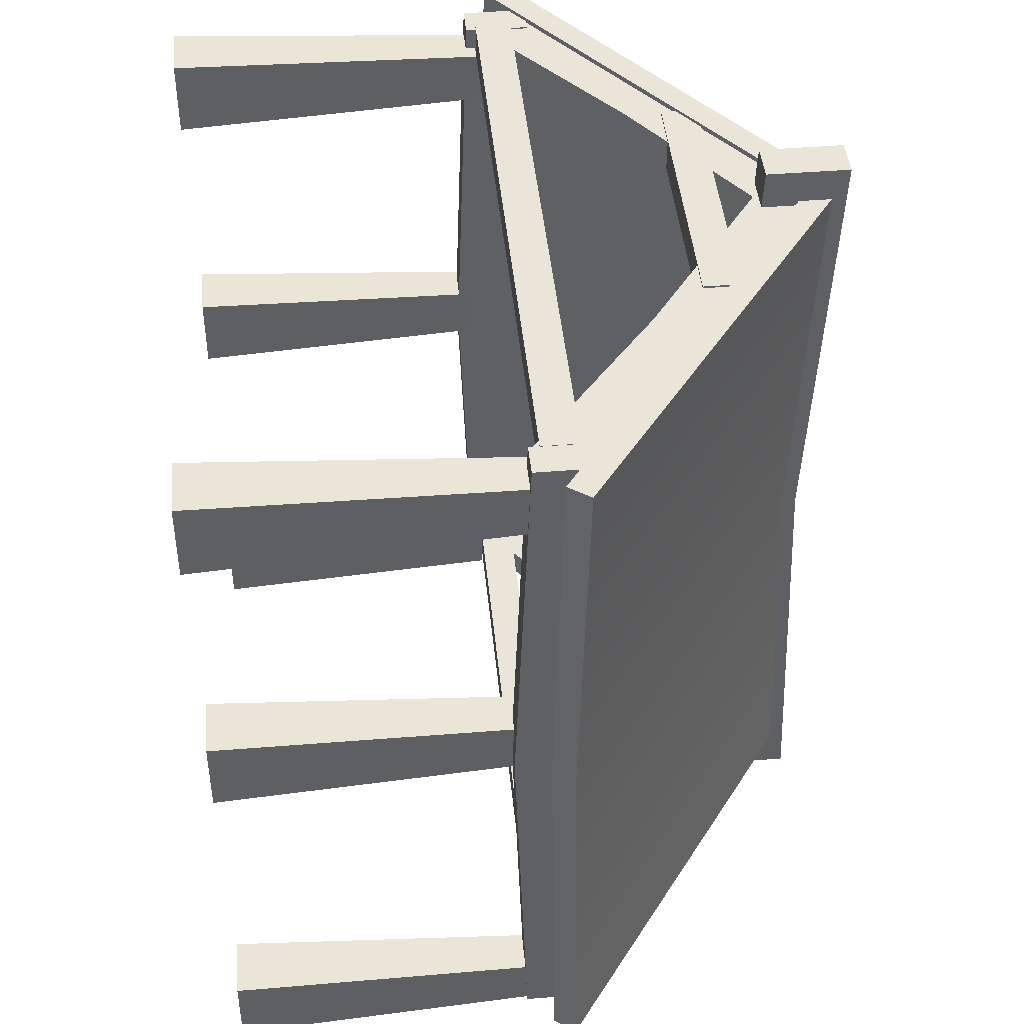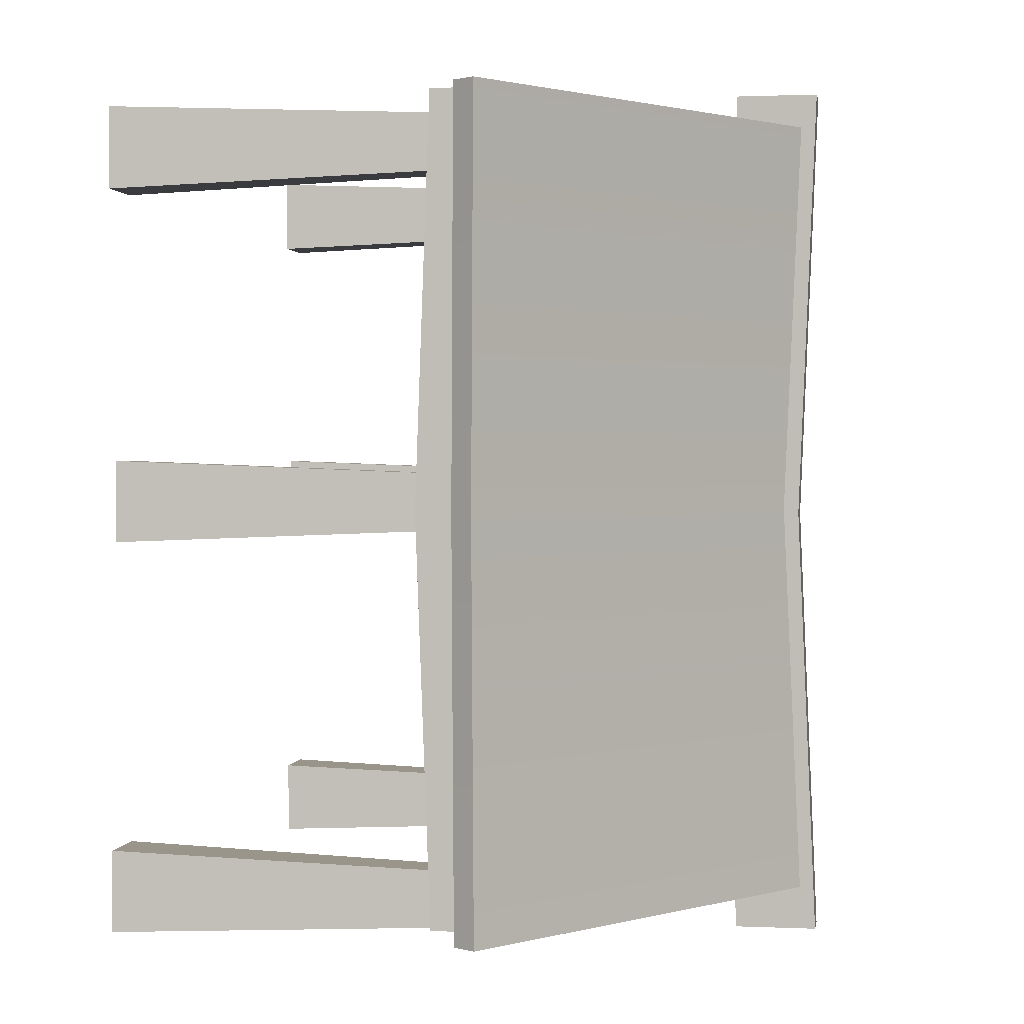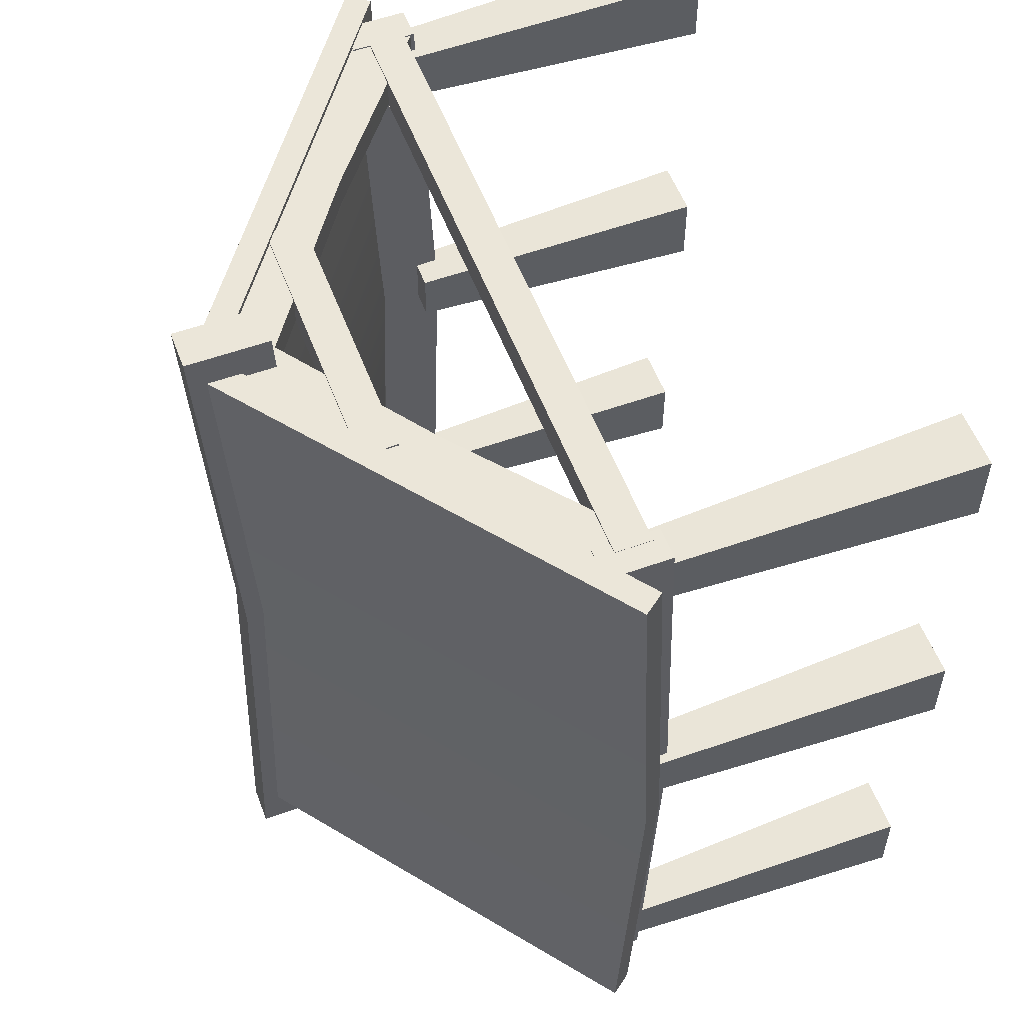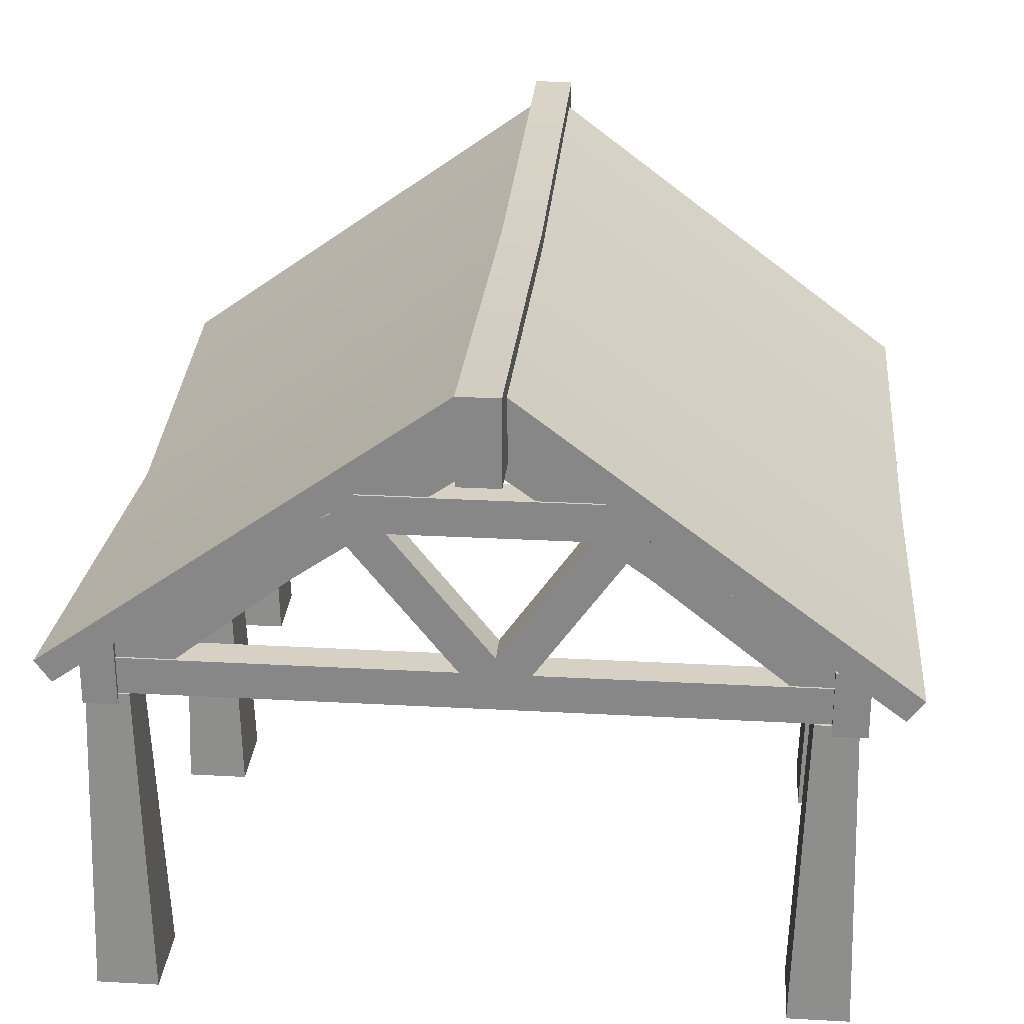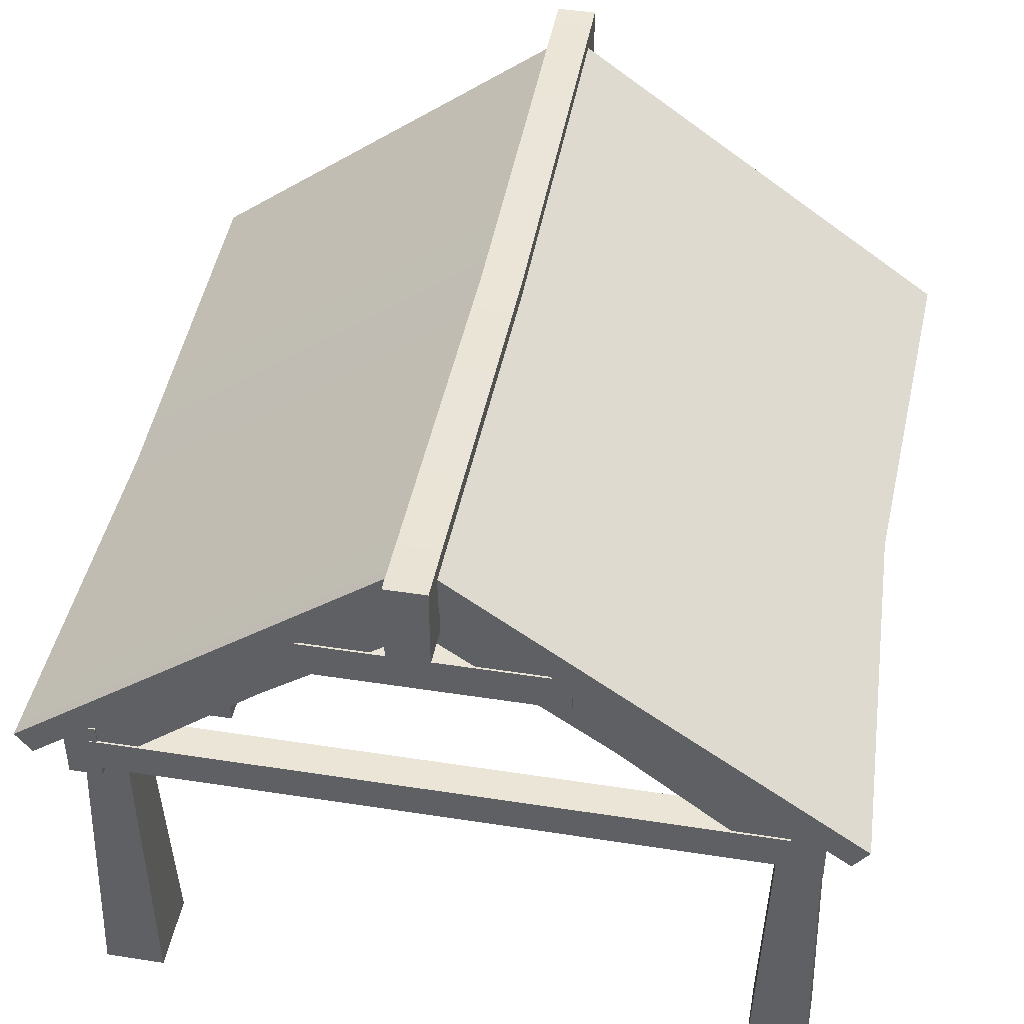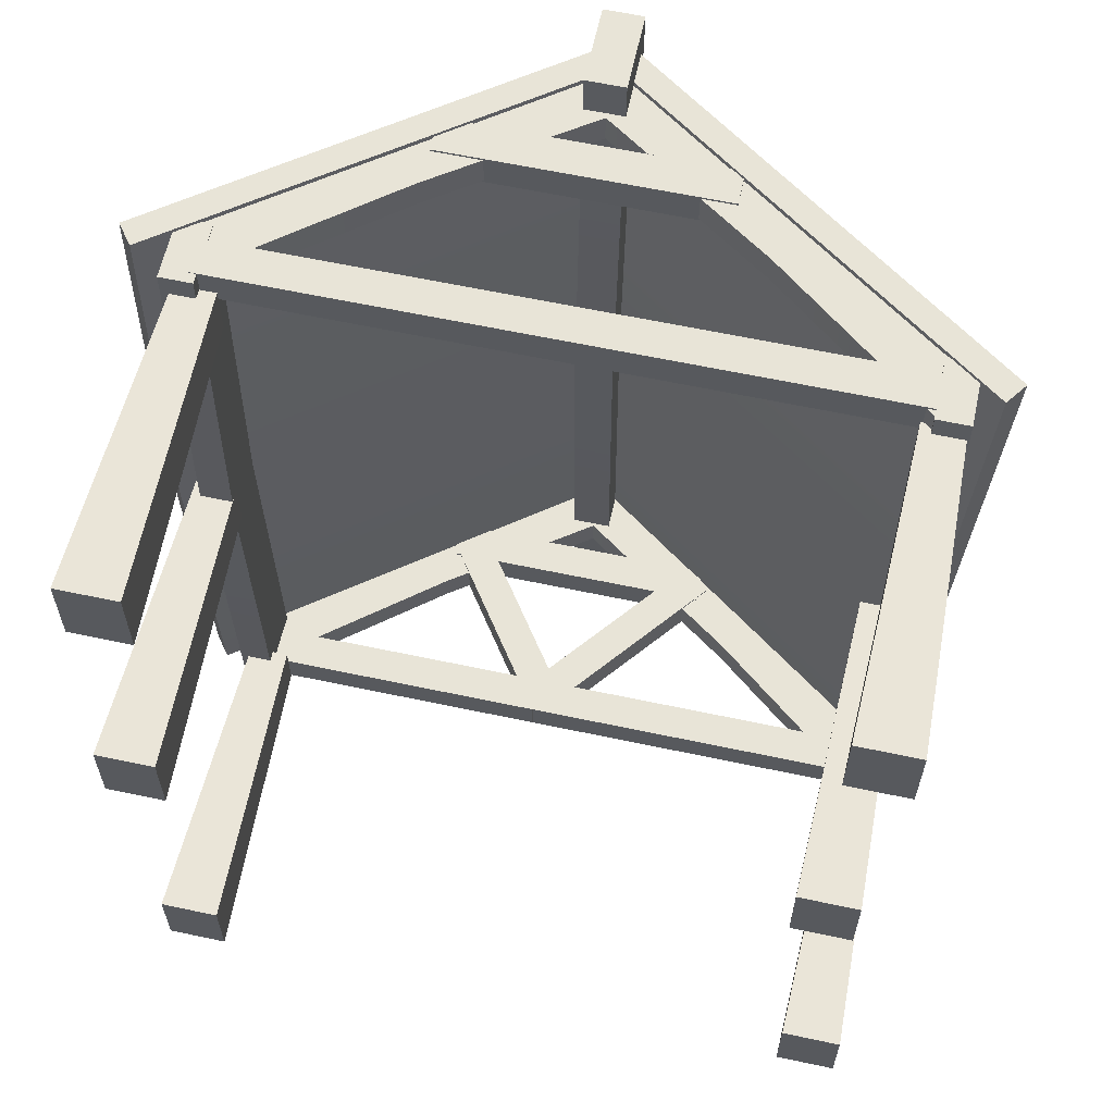
<metadata>
{"format":"obj","ext":"obj","renderer":"f3d","projection":"perspective","resolution":1024,"background":"white","views":[{"elev":44.3,"azim":84.5,"up":"+Z"},{"elev":1.0,"azim":99.4,"up":"+Z"},{"elev":55.7,"azim":-110.7,"up":"+Z"},{"elev":26.7,"azim":-174.9,"up":"+Y"},{"elev":44.2,"azim":10.5,"up":"+Y"},{"elev":61.3,"azim":12.2,"up":"+Z"}]}
</metadata>
<code>
o EngineersShack_polySurface299
v -0.143 3.991 2.892
v -0.1523 3.862 -0.1819
v 0.1261 3.862 -0.1828
v 0.1354 3.991 2.891
v 0.1261 4.443 -0.1828
v -0.1523 4.443 -0.1819
v -0.143 4.572 2.892
v 0.1354 4.572 2.891
v 0.1168 3.991 -3.256
v -0.1616 3.991 -3.256
v -0.1616 4.572 -3.256
v 0.1168 4.572 -3.256
v 2.361 2.166 2.621
v 2.353 2.066 -0.1321
v 2.582 2.066 -0.1328
v 2.59 2.166 2.621
v 2.582 2.518 -0.1328
v 2.353 2.518 -0.1321
v 2.361 2.618 2.621
v 2.59 2.618 2.621
v 2.574 2.166 -2.886
v 2.344 2.166 -2.886
v 2.344 2.618 -2.886
v 2.574 2.618 -2.886
v -2.406 2.166 2.636
v -2.414 2.066 -0.1176
v -2.185 2.066 -0.1183
v -2.177 2.166 2.635
v -2.185 2.518 -0.1183
v -2.414 2.518 -0.1176
v -2.406 2.618 2.636
v -2.177 2.618 2.635
v -2.193 2.166 -2.872
v -2.423 2.166 -2.871
v -2.423 2.618 -2.871
v -2.193 2.618 -2.872
v 0.9499 3.454 2.629
v -1.01 3.454 2.635
v -1.011 3.454 2.398
v 0.9492 3.454 2.392
v 0.9499 3.71 2.629
v 0.9492 3.71 2.392
v -1.011 3.71 2.398
v -1.01 3.71 2.635
v 2.624 0.009549 -2.407
v 2.206 0.009549 -2.405
v 2.204 0.009549 -2.95
v 2.623 0.009549 -2.951
v 2.558 2.23 -2.492
v 2.557 2.23 -2.866
v 2.27 2.23 -2.865
v 2.271 2.23 -2.491
v -2.012 0.009549 -2.393
v -2.431 0.009549 -2.391
v -2.432 0.009549 -2.936
v -2.013 0.009549 -2.937
v -2.078 2.23 -2.478
v -2.079 2.23 -2.851
v -2.366 2.23 -2.851
v -2.365 2.23 -2.477
v 2.516 0.009549 0.1957
v 2.097 0.009549 0.1969
v 2.096 0.009549 -0.3477
v 2.515 0.009549 -0.349
v 2.45 2.23 0.1102
v 2.449 2.23 -0.2632
v 2.162 2.23 -0.2623
v 2.163 2.23 0.1111
v -1.997 0.009548 2.563
v -2.416 0.009548 2.564
v -2.417 0.009549 2.019
v -1.998 0.009549 2.018
v -2.063 2.23 2.477
v -2.064 2.23 2.104
v -2.351 2.23 2.105
v -2.35 2.23 2.478
v -2.12 0.009549 0.2097
v -2.539 0.009549 0.211
v -2.54 0.009549 -0.3337
v -2.121 0.009549 -0.335
v -2.186 2.23 0.1243
v -2.187 2.23 -0.2491
v -2.474 2.23 -0.2483
v -2.473 2.23 0.1252
v 2.367 2.237 2.625
v -2.245 2.237 2.639
v -2.246 2.237 2.401
v 2.366 2.237 2.388
v 2.367 2.494 2.625
v 2.366 2.494 2.388
v -2.246 2.494 2.401
v -2.245 2.494 2.639
v 2.64 0.009548 2.548
v 2.221 0.009548 2.55
v 2.219 0.009548 2.005
v 2.638 0.009548 2.004
v 2.573 2.23 2.463
v 2.572 2.23 2.09
v 2.285 2.23 2.09
v 2.286 2.23 2.464
v 1.454 3.426 -2.633
v 1.453 3.426 -2.843
v 0.1692 4.323 -2.839
v 0.1699 4.323 -2.629
v -0.07558 3.993 -2.838
v 1.208 3.095 -2.842
v 1.209 3.095 -2.632
v -0.07494 3.993 -2.628
v 2.599 2.514 -2.846
v 2.6 2.514 -2.637
v 2.355 2.184 -2.636
v 2.354 2.184 -2.845
v 1.47 3.426 2.614
v 1.469 3.426 2.404
v 0.1851 4.323 2.408
v 0.1858 4.323 2.618
v -0.05969 3.993 2.409
v 1.224 3.095 2.405
v 1.225 3.095 2.614
v -0.05905 3.993 2.618
v 2.615 2.514 2.401
v 2.616 2.514 2.61
v 2.371 2.184 2.611
v 2.37 2.184 2.401
v 0.934 3.454 -2.618
v -1.026 3.454 -2.612
v -1.027 3.454 -2.849
v 0.9333 3.454 -2.855
v 0.934 3.71 -2.618
v 0.9333 3.71 -2.855
v -1.027 3.71 -2.849
v -1.026 3.71 -2.612
v -0.2458 2.4 -2.614
v 0.7647 3.667 -2.617
v 0.764 3.667 -2.854
v -0.2465 2.4 -2.851
v -0.01916 2.279 -2.615
v -0.01988 2.279 -2.852
v 0.9907 3.546 -2.855
v 0.9914 3.546 -2.618
v -0.1258 2.233 -2.614
v -1.057 3.559 -2.612
v -1.058 3.559 -2.849
v -0.1265 2.233 -2.852
v 0.05384 2.416 -2.615
v 0.05312 2.416 -2.852
v -0.8779 3.743 -2.849
v -0.8772 3.743 -2.612
v -1.032 3.193 2.621
v -1.032 3.193 2.412
v 0.04962 3.969 2.408
v 0.05025 3.969 2.618
v -0.2013 4.299 2.409
v -1.283 3.523 2.413
v -1.282 3.523 2.622
v -0.2007 4.299 2.619
v -2.143 2.302 2.415
v -2.142 2.302 2.625
v -2.393 2.632 2.625
v -2.394 2.632 2.416
v 2.351 2.237 -2.622
v -2.261 2.237 -2.608
v -2.261 2.237 -2.845
v 2.35 2.237 -2.859
v 2.351 2.494 -2.622
v 2.35 2.494 -2.859
v -2.261 2.494 -2.845
v -2.261 2.494 -2.608
v -1.047 3.193 -2.626
v -1.048 3.193 -2.835
v 0.03373 3.969 -2.838
v 0.03436 3.969 -2.629
v -0.2172 4.299 -2.838
v -1.299 3.523 -2.834
v -1.298 3.523 -2.625
v -0.2165 4.299 -2.628
v -2.159 2.302 -2.832
v -2.158 2.302 -2.622
v -2.409 2.632 -2.621
v -2.41 2.632 -2.831
f 1 2 3
f 3 4 1
f 5 6 7
f 7 8 5
f 3 5 8
f 8 4 3
f 9 10 11
f 11 12 9
f 2 6 11
f 11 10 2
f 1 4 8
f 8 7 1
f 10 9 3
f 3 2 10
f 12 11 6
f 6 5 12
f 9 12 5
f 5 3 9
f 1 7 6
f 6 2 1
f 13 14 15
f 15 16 13
f 17 18 19
f 19 20 17
f 15 17 20
f 20 16 15
f 21 22 23
f 23 24 21
f 14 18 23
f 23 22 14
f 13 16 20
f 20 19 13
f 22 21 15
f 15 14 22
f 24 23 18
f 18 17 24
f 21 24 17
f 17 15 21
f 13 19 18
f 18 14 13
f 25 26 27
f 27 28 25
f 29 30 31
f 31 32 29
f 27 29 32
f 32 28 27
f 33 34 35
f 35 36 33
f 26 30 35
f 35 34 26
f 25 28 32
f 32 31 25
f 34 33 27
f 27 26 34
f 36 35 30
f 30 29 36
f 33 36 29
f 29 27 33
f 25 31 30
f 30 26 25
f 37 38 39
f 39 40 37
f 41 42 43
f 43 44 41
f 37 40 42
f 42 41 37
f 40 39 43
f 43 42 40
f 39 38 44
f 44 43 39
f 38 37 41
f 41 44 38
f 45 46 47
f 47 48 45
f 49 50 51
f 51 52 49
f 45 48 50
f 50 49 45
f 48 47 51
f 51 50 48
f 47 46 52
f 52 51 47
f 46 45 49
f 49 52 46
f 53 54 55
f 55 56 53
f 57 58 59
f 59 60 57
f 53 56 58
f 58 57 53
f 56 55 59
f 59 58 56
f 55 54 60
f 60 59 55
f 54 53 57
f 57 60 54
f 61 62 63
f 63 64 61
f 65 66 67
f 67 68 65
f 61 64 66
f 66 65 61
f 64 63 67
f 67 66 64
f 63 62 68
f 68 67 63
f 62 61 65
f 65 68 62
f 69 70 71
f 71 72 69
f 73 74 75
f 75 76 73
f 69 72 74
f 74 73 69
f 72 71 75
f 75 74 72
f 71 70 76
f 76 75 71
f 70 69 73
f 73 76 70
f 77 78 79
f 79 80 77
f 81 82 83
f 83 84 81
f 77 80 82
f 82 81 77
f 80 79 83
f 83 82 80
f 79 78 84
f 84 83 79
f 78 77 81
f 81 84 78
f 85 86 87
f 87 88 85
f 89 90 91
f 91 92 89
f 85 88 90
f 90 89 85
f 88 87 91
f 91 90 88
f 87 86 92
f 92 91 87
f 86 85 89
f 89 92 86
f 93 94 95
f 95 96 93
f 97 98 99
f 99 100 97
f 93 96 98
f 98 97 93
f 96 95 99
f 99 98 96
f 95 94 100
f 100 99 95
f 94 93 97
f 97 100 94
f 101 102 103
f 103 104 101
f 105 106 107
f 107 108 105
f 104 103 105
f 105 108 104
f 102 106 105
f 105 103 102
f 109 110 111
f 111 112 109
f 101 107 111
f 111 110 101
f 110 109 102
f 102 101 110
f 112 111 107
f 107 106 112
f 109 112 106
f 106 102 109
f 104 108 107
f 107 101 104
f 113 114 115
f 115 116 113
f 117 118 119
f 119 120 117
f 116 115 117
f 117 120 116
f 114 118 117
f 117 115 114
f 121 122 123
f 123 124 121
f 113 119 123
f 123 122 113
f 122 121 114
f 114 113 122
f 124 123 119
f 119 118 124
f 121 124 118
f 118 114 121
f 116 120 119
f 119 113 116
f 125 126 127
f 127 128 125
f 129 130 131
f 131 132 129
f 125 128 130
f 130 129 125
f 128 127 131
f 131 130 128
f 127 126 132
f 132 131 127
f 126 125 129
f 129 132 126
f 133 134 135
f 135 136 133
f 137 138 139
f 139 140 137
f 133 136 138
f 138 137 133
f 136 135 139
f 139 138 136
f 135 134 140
f 140 139 135
f 134 133 137
f 137 140 134
f 141 142 143
f 143 144 141
f 145 146 147
f 147 148 145
f 141 144 146
f 146 145 141
f 144 143 147
f 147 146 144
f 143 142 148
f 148 147 143
f 142 141 145
f 145 148 142
f 149 150 151
f 151 152 149
f 153 154 155
f 155 156 153
f 152 151 153
f 153 156 152
f 150 154 153
f 153 151 150
f 157 158 159
f 159 160 157
f 149 155 159
f 159 158 149
f 158 157 150
f 150 149 158
f 160 159 155
f 155 154 160
f 157 160 154
f 154 150 157
f 152 156 155
f 155 149 152
f 161 162 163
f 163 164 161
f 165 166 167
f 167 168 165
f 161 164 166
f 166 165 161
f 164 163 167
f 167 166 164
f 163 162 168
f 168 167 163
f 162 161 165
f 165 168 162
f 169 170 171
f 171 172 169
f 173 174 175
f 175 176 173
f 172 171 173
f 173 176 172
f 170 174 173
f 173 171 170
f 177 178 179
f 179 180 177
f 169 175 179
f 179 178 169
f 178 177 170
f 170 169 178
f 180 179 175
f 175 174 180
f 177 180 174
f 174 170 177
f 172 176 175
f 175 169 172
o EngineersShack_polySurface282_EngineersShack_polySurface282.001
v -2.626 2.339 2.661
v -2.634 2.213 -0.1401
v 0.05285 4.239 -0.1482
v 0.06133 4.364 2.653
v -0.05864 4.387 -0.1479
v -2.746 2.361 -0.1397
v -2.737 2.487 2.661
v -0.05015 4.512 2.653
v 0.04436 4.364 -2.949
v -2.643 2.339 -2.941
v -2.754 2.487 -2.941
v -0.06712 4.512 -2.949
v 0.02094 4.314 2.653
v -0.1073 4.276 -0.1477
v 2.628 2.317 -0.156
v 2.757 2.354 2.645
v 2.736 2.467 -0.1563
v 0.000507 4.427 -0.1481
v 0.1288 4.464 2.653
v 2.865 2.505 2.644
v 2.74 2.354 -2.957
v 0.00398 4.314 -2.949
v 0.1118 4.464 -2.949
v 2.848 2.505 -2.958
f 181 182 183
f 183 184 181
f 185 186 187
f 187 188 185
f 183 185 188
f 188 184 183
f 189 190 191
f 191 192 189
f 182 186 191
f 191 190 182
f 181 184 188
f 188 187 181
f 190 189 183
f 183 182 190
f 192 191 186
f 186 185 192
f 189 192 185
f 185 183 189
f 181 187 186
f 186 182 181
f 193 194 195
f 195 196 193
f 197 198 199
f 199 200 197
f 195 197 200
f 200 196 195
f 201 202 203
f 203 204 201
f 194 198 203
f 203 202 194
f 193 196 200
f 200 199 193
f 202 201 195
f 195 194 202
f 204 203 198
f 198 197 204
f 201 204 197
f 197 195 201
f 193 199 198
f 198 194 193

</code>
